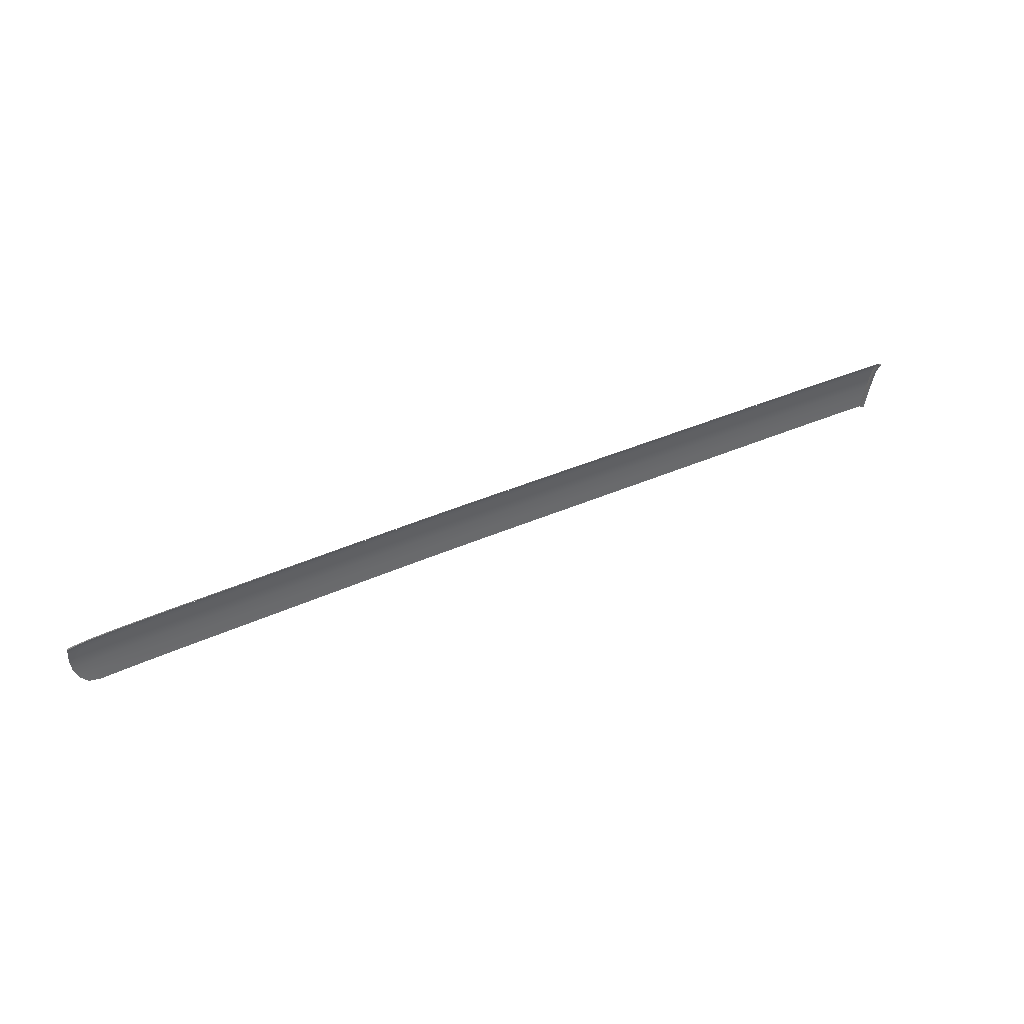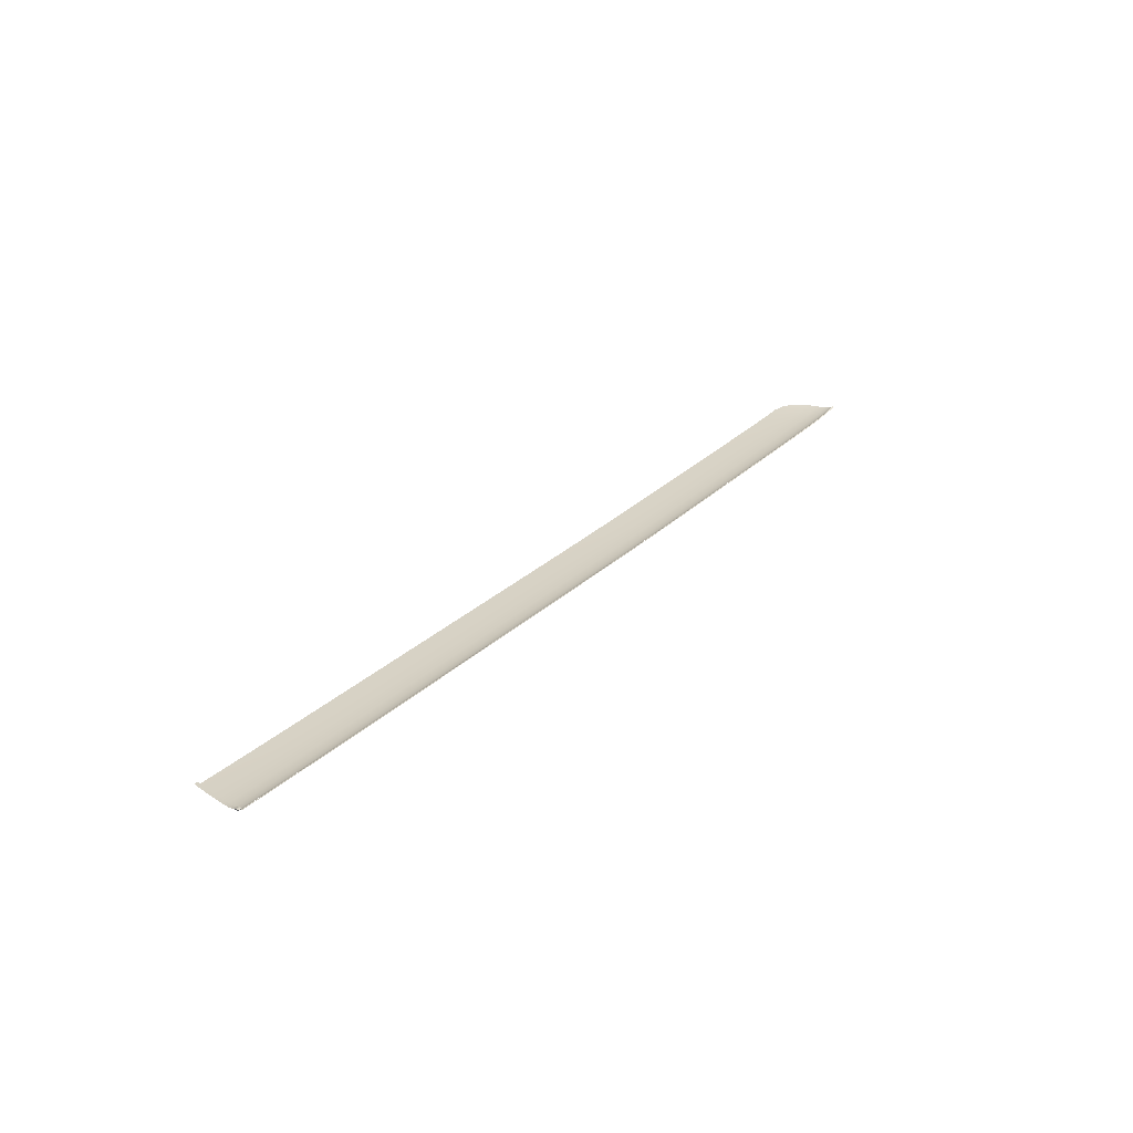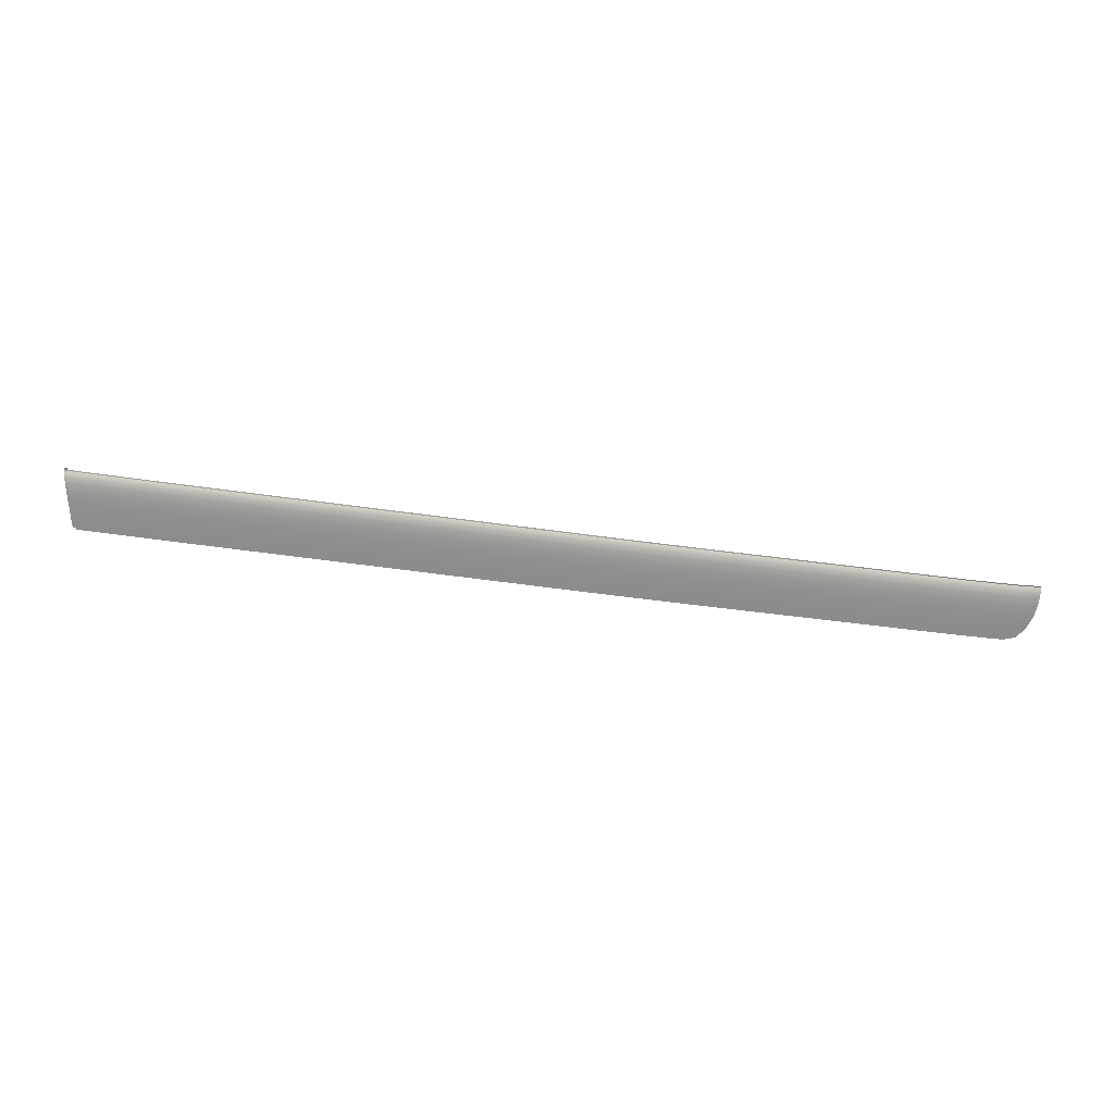
<metadata>
{"format":"obj","ext":"obj","renderer":"f3d","projection":"perspective","resolution":1024,"background":"white","views":[{"elev":39.5,"azim":-28.7,"up":"+Y"},{"elev":27.6,"azim":125.4,"up":"+Z"},{"elev":-64.1,"azim":172.2,"up":"+Z"}]}
</metadata>
<code>
v  88.16 -55.6 -85.21
v  88.17 -55.6 -85.8
v  88.7 -52.91 -85.2
v  88.71 -52.91 -85.79
v  89.22 -50.3 -85.16
v  89.23 -50.28 -85.75
v  89.67 -48.07 -85.07
v  89.69 -48.03 -85.66
v  90.03 -46.35 -84.91
v  90.05 -46.23 -85.49
v  90.26 -45.34 -84.66
v  90.27 -45.1 -85.21
v  90.39 -44.83 -84.42
v  90.4 -44.46 -84.91
v  90.45 -44.41 -84.15
v  90.46 -44.15 -84.66
v  90.51 -43.92 -84.64
v  90.5 -43.74 -84.13
v  90.46 -44.15 -84.66
v  -95.15 -44.14 -83.13
v  -95.14 -43.89 -83.18
v  -92.66 -44.14 -83.36
v  -92.65 -43.9 -83.39
v  -31.05 -44.15 -84.68
v  -31.02 -43.9 -84.66
v  -25.42 -44.15 -84.76
v  -25.39 -43.89 -84.73
v  -62.41 -43.91 -84.16
v  -62.43 -44.15 -84.15
v  -66.21 -43.91 -84.09
v  -66.23 -44.15 -84.09
v  24.46 -44.15 -84.87
v  24.5 -43.9 -84.84
v  33.51 -44.15 -84.87
v  33.55 -43.91 -84.84
v  -6.325 -44.15 -84.87
v  -6.29 -43.9 -84.84
v  0.8091 -44.15 -84.87
v  0.8437 -43.9 -84.84
v  -51.89 -44.15 -84.33
v  -51.86 -43.9 -84.33
v  -46.7 -44.15 -84.42
v  -46.68 -43.9 -84.41
v  -69.59 -43.91 -84.04
v  -69.61 -44.15 -84.03
v  -73.35 -43.91 -83.98
v  -73.37 -44.15 -83.97
v  -98.05 -44.13 -82.65
v  -98.04 -43.88 -82.71
v  -96.81 -44.13 -82.9
v  -96.8 -43.88 -82.95
v  43.45 -44.15 -84.87
v  43.49 -43.91 -84.84
v  54.47 -44.15 -84.87
v  54.5 -43.91 -84.84
v  65.99 -43.92 -84.82
v  65.96 -44.15 -84.85
v  -41.62 -44.15 -84.51
v  -41.59 -43.9 -84.5
v  -36.43 -44.15 -84.6
v  -36.4 -43.9 -84.58
v  -88.93 -44.15 -83.56
v  -88.92 -43.91 -83.59
v  -83.54 -44.15 -83.74
v  -83.53 -43.91 -83.76
v  -77.89 -44.15 -83.87
v  -77.87 -43.91 -83.89
v  8.296 -44.15 -84.87
v  8.332 -43.9 -84.84
v  16.12 -44.15 -84.87
v  16.15 -43.9 -84.84
v  -19.46 -44.15 -84.81
v  -19.43 -43.89 -84.79
v  -13.09 -44.15 -84.85
v  -13.05 -43.9 -84.82
v  -57.39 -44.15 -84.24
v  -57.37 -43.9 -84.24
v  77.32 -44.15 -84.8
v  77.35 -43.92 -84.77
v  86.67 -43.92 -84.7
v  86.65 -44.15 -84.72
v  89.46 -52.92 -85.18
v  88.95 -55.6 -85.19
v  88.7 -52.91 -85.2
v  88.16 -55.6 -85.21
v  89.96 -50.3 -85.15
v  89.22 -50.3 -85.16
v  90.38 -48.08 -85.06
v  90.72 -46.35 -84.9
v  90.26 -45.34 -84.66
v  90.94 -45.34 -84.65
v  91.06 -44.83 -84.41
v  90.39 -44.83 -84.42
v  91.12 -44.41 -84.14
v  91.16 -43.74 -84.12
g U236_17_206A_L_2_D_U236_17_206A_L
f 1 2 3
f 3 2 4
f 3 4 5
f 5 4 6
f 5 6 7
f 7 6 8
f 7 8 9
f 9 8 10
f 9 10 11
f 11 10 12
f 11 12 13
f 13 12 14
f 15 13 16
f 16 13 14
f 17 18 19
f 19 18 15
f 20 21 22
f 22 21 23
f 24 25 26
f 26 25 27
f 28 29 30
f 30 29 31
f 32 33 34
f 34 33 35
f 36 37 38
f 38 37 39
f 40 41 42
f 42 41 43
f 44 45 46
f 46 45 47
f 48 49 50
f 50 49 51
f 21 20 51
f 51 20 50
f 52 53 54
f 54 53 55
f 56 57 55
f 55 57 54
f 58 59 60
f 60 59 61
f 25 24 61
f 61 24 60
f 62 63 64
f 64 63 65
f 64 65 66
f 66 65 67
f 68 69 70
f 70 69 71
f 33 32 71
f 71 32 70
f 72 73 74
f 74 73 75
f 37 36 75
f 75 36 74
f 29 28 76
f 76 28 77
f 41 40 77
f 77 40 76
f 63 62 23
f 23 62 22
f 57 56 78
f 78 56 79
f 80 81 79
f 79 81 78
f 73 72 27
f 27 72 26
f 45 44 31
f 31 44 30
f 53 52 35
f 35 52 34
f 69 68 39
f 39 68 38
f 59 58 43
f 43 58 42
f 66 67 47
f 47 67 46
f 81 80 19
f 19 80 17
f 82 83 84
f 84 83 85
f 86 82 87
f 87 82 84
f 87 7 86
f 86 7 88
f 89 88 9
f 9 88 7
f 9 90 89
f 89 90 91
f 92 91 93
f 93 91 90
f 93 15 92
f 92 15 94
f 95 94 18
f 18 94 15
v  -98.05 -44.13 -82.65
v  -96.81 -44.13 -82.9
v  -98.05 -44.44 -82.88
v  -96.81 -44.44 -83.12
v  51.21 -44.15 -84.87
v  51.21 -44.46 -85.11
v  43.45 -44.15 -84.87
v  43.45 -44.46 -85.11
v  -42.98 -44.46 -84.73
v  -42.97 -44.15 -84.49
v  -35.03 -44.46 -84.86
v  -35.03 -44.15 -84.62
v  -88.93 -44.15 -83.56
v  -84.61 -44.15 -83.7
v  -88.93 -44.46 -83.79
v  -84.61 -44.46 -83.93
v  19.87 -44.15 -84.87
v  19.86 -44.46 -85.11
v  12.01 -44.15 -84.87
v  12.01 -44.46 -85.11
v  51.21 -50.26 -85.93
v  51.21 -48 -85.85
v  58.97 -50.26 -85.93
v  58.97 -48 -85.85
v  12 -50.26 -85.94
v  12 -48 -85.85
v  19.86 -50.26 -85.94
v  19.86 -48 -85.85
v  -42.98 -50.26 -85.55
v  -42.98 -48 -85.47
v  -35.03 -50.26 -85.68
v  -35.03 -48 -85.6
v  -88.93 -48 -84.53
v  -84.61 -48 -84.67
v  -88.93 -50.26 -84.61
v  -84.61 -50.26 -84.76
v  -98.05 -47.98 -83.61
v  -96.81 -47.99 -83.86
v  -97.74 -50.24 -83.76
v  -96.69 -50.13 -83.97
v  -19.47 -50.26 -85.88
v  -19.47 -48 -85.8
v  -11.48 -50.26 -85.92
v  -11.48 -48 -85.83
v  -11.48 -44.15 -84.85
v  -11.48 -44.46 -85.09
v  -19.46 -44.15 -84.81
v  -19.46 -44.46 -85.06
v  -60.05 -50.26 -85.25
v  -60.05 -48 -85.17
v  -54.49 -50.26 -85.35
v  -54.49 -48 -85.27
v  -60.05 -44.46 -84.43
v  -60.05 -44.15 -84.19
v  -54.49 -44.46 -84.53
v  -54.49 -44.15 -84.29
v  -88.93 -45.1 -84.09
v  -92.66 -45.09 -83.89
v  -92.66 -44.45 -83.59
v  -96.81 -45.08 -83.42
v  -95.15 -45.09 -83.66
v  -96.81 -46.21 -83.7
v  -95.15 -46.21 -83.93
v  74.66 -44.46 -85.05
v  74.68 -44.15 -84.81
v  82.62 -44.46 -85
v  82.64 -44.15 -84.76
v  74.63 -45.09 -85.35
v  74.58 -46.22 -85.63
v  66.77 -45.09 -85.39
v  66.76 -46.22 -85.67
v  58.97 -46.22 -85.68
v  58.97 -45.09 -85.41
v  -19.47 -45.09 -85.36
v  -27.38 -44.46 -84.97
v  -27.38 -45.09 -85.27
v  -35.03 -45.1 -85.16
v  -35.03 -46.22 -85.43
v  -27.38 -46.22 -85.55
v  -60.05 -45.1 -84.73
v  -65.13 -45.1 -84.64
v  -65.13 -44.46 -84.34
v  -79.83 -46.23 -84.63
v  -84.61 -46.22 -84.51
v  -79.83 -45.1 -84.36
v  -84.61 -45.1 -84.23
v  43.45 -45.09 -85.41
v  35.48 -44.46 -85.11
v  35.48 -45.09 -85.41
v  27.63 -46.22 -85.69
v  19.86 -46.22 -85.69
v  27.63 -45.09 -85.41
v  19.86 -45.09 -85.41
v  74.34 -50.25 -85.88
v  74.48 -47.98 -85.8
v  82.12 -50.26 -85.83
v  82.34 -47.99 -85.74
v  73.89 -55.6 -85.92
v  74.14 -52.81 -85.92
v  81.45 -55.6 -85.87
v  81.81 -52.84 -85.87
v  58.97 -55.6 -85.96
v  58.97 -52.84 -85.96
v  66.59 -55.6 -85.95
v  66.65 -52.84 -85.95
v  35.48 -46.22 -85.69
v  27.63 -48 -85.85
v  35.48 -48 -85.85
v  43.45 -50.26 -85.94
v  43.45 -52.85 -85.96
v  35.48 -50.26 -85.94
v  35.48 -52.85 -85.96
v  27.63 -55.6 -85.96
v  19.86 -55.6 -85.96
v  27.63 -52.85 -85.96
v  19.86 -52.85 -85.96
v  -19.47 -52.85 -85.91
v  -27.38 -50.26 -85.79
v  -27.38 -52.85 -85.82
v  -27.38 -55.6 -85.82
v  -35.03 -55.6 -85.71
v  -35.03 -52.85 -85.71
v  -65.13 -48 -85.08
v  -60.05 -46.22 -85.01
v  -65.13 -46.23 -84.92
v  -60.05 -52.85 -85.28
v  -65.13 -50.27 -85.17
v  -65.13 -52.85 -85.19
v  -84.61 -55.6 -84.78
v  -84.61 -52.85 -84.78
v  -79.83 -55.6 -84.91
v  -79.83 -52.85 -84.91
v  -92.66 -48 -84.33
v  -95.15 -47.99 -84.1
v  -92.66 -46.22 -84.16
v  -88.93 -52.85 -84.64
v  -92.66 -52.85 -84.44
v  -92.66 -50.26 -84.41
v  -96.32 -52.34 -84.07
v  -95.03 -52.72 -84.23
v  -96.81 -52.84 -83.97
v  -95.15 -54.91 -84.21
v  -3.607 -46.22 -85.68
v  4.099 -46.22 -85.69
v  -3.607 -48 -85.85
v  4.099 -48 -85.85
v  12 -52.85 -85.96
v  4.099 -50.26 -85.94
v  4.099 -52.85 -85.96
v  -3.607 -55.6 -85.96
v  -11.48 -55.6 -85.94
v  -3.607 -52.85 -85.96
v  -11.48 -52.85 -85.94
v  12 -45.09 -85.41
v  4.1 -44.46 -85.11
v  4.099 -45.09 -85.41
v  -11.48 -46.22 -85.67
v  -3.607 -45.09 -85.41
v  -11.48 -45.09 -85.39
v  -48.53 -48 -85.37
v  -48.53 -46.22 -85.2
v  -54.49 -46.22 -85.1
v  -42.98 -52.85 -85.58
v  -48.53 -50.26 -85.45
v  -48.53 -52.85 -85.48
v  -42.98 -45.1 -85.03
v  -48.53 -45.1 -84.93
v  -48.53 -44.46 -84.63
v  -70.4 -50.27 -85.07
v  -70.4 -52.85 -85.1
v  -75.06 -50.27 -84.99
v  -75.06 -52.85 -85.01
v  -70.4 -48 -84.99
v  -75.06 -48 -84.9
v  -70.4 -46.23 -84.83
v  -75.06 -46.23 -84.74
v  -70.4 -45.1 -84.55
v  -75.06 -45.1 -84.46
v  -70.4 -44.46 -84.25
v  -75.06 -44.46 -84.16
v  -95.15 -44.14 -83.13
v  -95.15 -44.45 -83.36
v  58.97 -44.46 -85.1
v  58.97 -44.15 -84.86
v  66.78 -44.46 -85.09
v  66.79 -44.15 -84.85
v  -27.38 -44.15 -84.73
v  -79.83 -44.46 -84.06
v  -79.83 -44.15 -83.82
v  27.63 -44.46 -85.11
v  27.64 -44.15 -84.87
v  43.45 -46.22 -85.69
v  51.21 -46.22 -85.68
v  43.45 -48 -85.85
v  66.74 -47.99 -85.83
v  66.7 -50.26 -85.92
v  12 -46.22 -85.69
v  27.63 -50.26 -85.94
v  -42.98 -46.22 -85.3
v  -27.38 -48 -85.71
v  -88.93 -46.22 -84.37
v  -79.83 -48 -84.8
v  -79.83 -50.27 -84.88
v  -98.05 -46.2 -83.45
v  -95.12 -50.22 -84.19
v  -19.47 -46.22 -85.63
v  -3.607 -50.26 -85.93
v  -3.606 -44.46 -85.11
v  -3.601 -44.15 -84.87
v  -92.66 -44.14 -83.36
v  -98.05 -45.08 -83.17
v  51.21 -45.09 -85.41
v  -65.12 -44.15 -84.11
v  -70.4 -44.15 -84.02
v  35.49 -44.15 -84.87
v  82.49 -46.22 -85.58
v  51.21 -55.6 -85.96
v  51.21 -52.85 -85.96
v  43.45 -55.6 -85.96
v  35.48 -55.6 -85.96
v  12 -55.6 -85.96
v  -19.47 -55.6 -85.91
v  -42.98 -55.6 -85.58
v  -60.05 -55.6 -85.28
v  -65.13 -55.6 -85.19
v  -70.4 -55.6 -85.1
v  -88.93 -55.6 -84.64
v  -92.66 -55.6 -84.44
v  4.099 -55.6 -85.96
v  4.105 -44.15 -84.87
v  -48.53 -55.6 -85.48
v  -54.49 -55.6 -85.38
v  -54.49 -52.85 -85.38
v  -48.53 -44.15 -84.39
v  -54.49 -45.1 -84.83
v  -75.06 -55.6 -85.01
v  -75.06 -44.15 -83.93
v  88.71 -52.91 -85.79
v  88.17 -55.6 -85.8
v  89.23 -50.28 -85.75
v  89.69 -48.03 -85.66
v  90.05 -46.23 -85.49
v  90.4 -44.46 -84.91
v  90.27 -45.1 -85.21
v  82.57 -45.09 -85.3
v  90.46 -44.15 -84.66
g U236_17_206A_L_U236_17_206A_L_1_DaS
f 96 97 98
f 98 97 99
f 100 101 102
f 102 101 103
f 104 105 106
f 106 105 107
f 108 109 110
f 110 109 111
f 112 113 114
f 114 113 115
f 116 117 118
f 118 117 119
f 120 121 122
f 122 121 123
f 124 125 126
f 126 125 127
f 128 129 130
f 130 129 131
f 132 133 134
f 134 133 135
f 136 137 138
f 138 137 139
f 140 141 142
f 142 141 143
f 144 145 146
f 146 145 147
f 148 149 150
f 150 149 151
f 152 153 110
f 110 153 154
f 155 156 157
f 157 156 158
f 159 160 161
f 161 160 162
f 163 164 165
f 165 164 166
f 167 168 166
f 166 168 165
f 143 169 170
f 170 169 171
f 172 171 173
f 173 171 174
f 175 176 148
f 148 176 177
f 178 179 180
f 180 179 181
f 103 182 183
f 183 182 184
f 185 186 187
f 187 186 188
f 189 190 191
f 191 190 192
f 193 194 195
f 195 194 196
f 197 198 199
f 199 198 200
f 185 201 202
f 202 201 203
f 204 205 206
f 206 205 207
f 208 209 210
f 210 209 211
f 136 212 213
f 213 212 214
f 215 216 214
f 214 216 217
f 145 218 219
f 219 218 220
f 144 221 222
f 222 221 223
f 224 225 226
f 226 225 227
f 228 229 230
f 230 229 158
f 231 232 130
f 130 232 233
f 234 235 236
f 236 235 237
f 238 239 240
f 240 239 241
f 120 242 243
f 243 242 244
f 245 246 247
f 247 246 248
f 115 249 250
f 250 249 251
f 238 252 253
f 253 252 254
f 255 147 256
f 256 147 257
f 124 258 259
f 259 258 260
f 261 262 104
f 104 262 263
f 264 265 266
f 266 265 267
f 268 269 270
f 270 269 271
f 272 273 274
f 274 273 275
f 97 276 99
f 99 276 277
f 278 279 280
f 280 279 281
f 170 106 282
f 282 106 107
f 283 111 284
f 284 111 109
f 113 112 285
f 285 112 286
f 287 288 289
f 289 288 117
f 119 167 290
f 290 167 166
f 118 119 291
f 291 119 290
f 292 186 121
f 121 186 123
f 185 202 186
f 186 202 123
f 293 122 202
f 202 122 123
f 127 125 173
f 173 125 294
f 295 127 174
f 174 127 173
f 213 126 295
f 295 126 127
f 129 128 179
f 179 128 296
f 297 129 178
f 178 129 179
f 298 131 297
f 297 131 129
f 133 132 157
f 157 132 299
f 229 133 158
f 158 133 157
f 133 229 135
f 135 229 300
f 301 252 137
f 137 252 139
f 238 240 252
f 252 240 139
f 302 138 240
f 240 138 139
f 141 140 303
f 303 140 304
f 147 145 257
f 257 145 219
f 305 108 154
f 154 108 110
f 276 305 277
f 277 305 154
f 153 152 230
f 230 152 296
f 156 153 158
f 158 153 230
f 153 156 154
f 154 156 277
f 306 155 299
f 299 155 157
f 155 306 99
f 99 306 98
f 156 155 277
f 277 155 99
f 160 159 281
f 281 159 280
f 159 163 280
f 280 163 165
f 288 307 167
f 167 307 168
f 103 101 182
f 182 101 307
f 168 278 165
f 165 278 280
f 143 170 142
f 142 170 282
f 171 169 174
f 174 169 301
f 261 172 294
f 294 172 173
f 172 261 106
f 106 261 104
f 171 172 170
f 170 172 106
f 177 308 148
f 148 308 149
f 309 308 274
f 274 308 177
f 176 175 220
f 220 175 219
f 272 176 270
f 270 176 220
f 176 272 177
f 177 272 274
f 152 181 296
f 296 181 179
f 181 152 111
f 111 152 110
f 180 181 283
f 283 181 111
f 183 310 103
f 103 310 102
f 310 183 286
f 286 183 285
f 287 201 182
f 182 201 184
f 187 184 185
f 185 184 201
f 285 183 187
f 187 183 184
f 292 249 186
f 186 249 188
f 115 113 249
f 249 113 188
f 285 187 113
f 113 187 188
f 190 189 290
f 290 189 291
f 164 190 166
f 166 190 290
f 190 164 192
f 192 164 311
f 194 193 200
f 200 193 199
f 189 194 291
f 291 194 200
f 194 189 196
f 196 189 191
f 312 313 197
f 197 313 198
f 204 116 205
f 205 116 313
f 198 118 200
f 200 118 291
f 287 289 201
f 201 289 203
f 204 206 289
f 289 206 203
f 202 203 293
f 293 203 206
f 314 315 205
f 205 315 207
f 208 210 315
f 315 210 207
f 293 206 210
f 210 206 207
f 316 242 209
f 209 242 211
f 120 122 242
f 242 122 211
f 293 210 122
f 122 210 211
f 301 137 174
f 174 137 295
f 136 213 137
f 137 213 295
f 317 215 212
f 212 215 214
f 318 258 216
f 216 258 217
f 124 126 258
f 258 126 217
f 213 214 126
f 126 214 217
f 222 218 144
f 144 218 145
f 264 268 222
f 222 268 218
f 218 268 220
f 220 268 270
f 319 320 221
f 221 320 223
f 321 265 320
f 320 265 223
f 264 222 265
f 265 222 223
f 322 231 224
f 224 231 225
f 225 231 131
f 131 231 130
f 131 298 225
f 225 298 227
f 128 228 296
f 296 228 230
f 228 128 233
f 233 128 130
f 229 228 300
f 300 228 233
f 232 231 323
f 323 231 322
f 235 232 237
f 237 232 323
f 232 235 233
f 233 235 300
f 135 234 134
f 134 234 236
f 235 234 300
f 300 234 135
f 292 121 239
f 239 121 241
f 120 243 121
f 121 243 241
f 302 240 243
f 243 240 241
f 316 324 242
f 242 324 244
f 245 247 324
f 324 247 244
f 302 243 247
f 247 243 244
f 317 212 246
f 246 212 248
f 136 138 212
f 212 138 248
f 302 247 138
f 138 247 248
f 250 325 115
f 115 325 114
f 325 250 304
f 304 250 303
f 292 239 249
f 249 239 251
f 238 253 239
f 239 253 251
f 303 250 253
f 253 250 251
f 301 169 252
f 252 169 254
f 143 141 169
f 169 141 254
f 303 253 141
f 141 253 254
f 125 255 294
f 294 255 256
f 259 255 124
f 124 255 125
f 146 147 259
f 259 147 255
f 318 326 258
f 258 326 260
f 327 328 326
f 326 328 260
f 146 259 328
f 328 259 260
f 319 221 327
f 327 221 328
f 144 146 221
f 221 146 328
f 104 263 105
f 105 263 329
f 150 151 263
f 263 151 329
f 262 261 256
f 256 261 294
f 330 262 257
f 257 262 256
f 262 330 263
f 263 330 150
f 175 330 219
f 219 330 257
f 330 175 150
f 150 175 148
f 321 331 265
f 265 331 267
f 226 227 331
f 331 227 267
f 298 266 227
f 227 266 267
f 269 268 266
f 266 268 264
f 297 269 298
f 298 269 266
f 269 297 271
f 271 297 178
f 273 272 271
f 271 272 270
f 180 273 178
f 178 273 271
f 273 180 275
f 275 180 283
f 332 309 275
f 275 309 274
f 284 332 283
f 283 332 275
f 333 334 196
f 196 334 195
f 335 333 191
f 191 333 196
f 191 192 335
f 335 192 336
f 337 336 311
f 311 336 192
f 338 339 161
f 161 339 340
f 161 162 338
f 338 162 341
f 164 163 311
f 311 163 340
f 311 340 337
f 337 340 339
f 163 159 340
f 340 159 161
f 279 278 100
f 100 278 101
f 204 289 116
f 116 289 117
f 167 119 288
f 288 119 117
f 287 182 288
f 288 182 307
f 278 168 101
f 101 168 307
f 314 205 312
f 312 205 313
f 118 198 116
f 116 198 313

</code>
